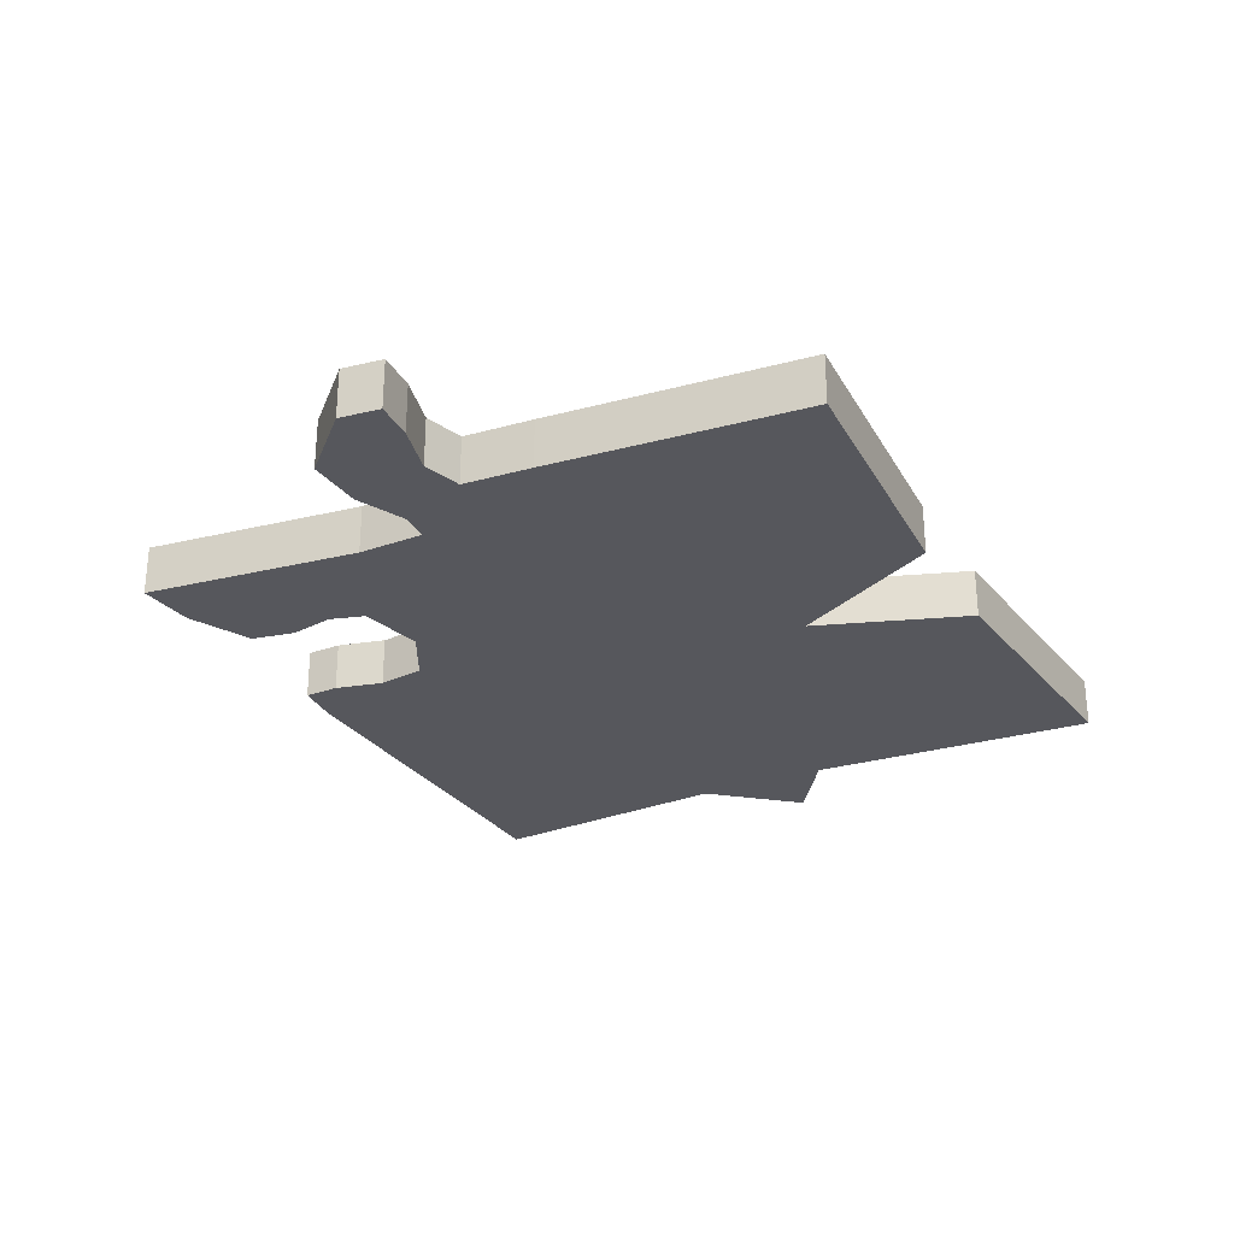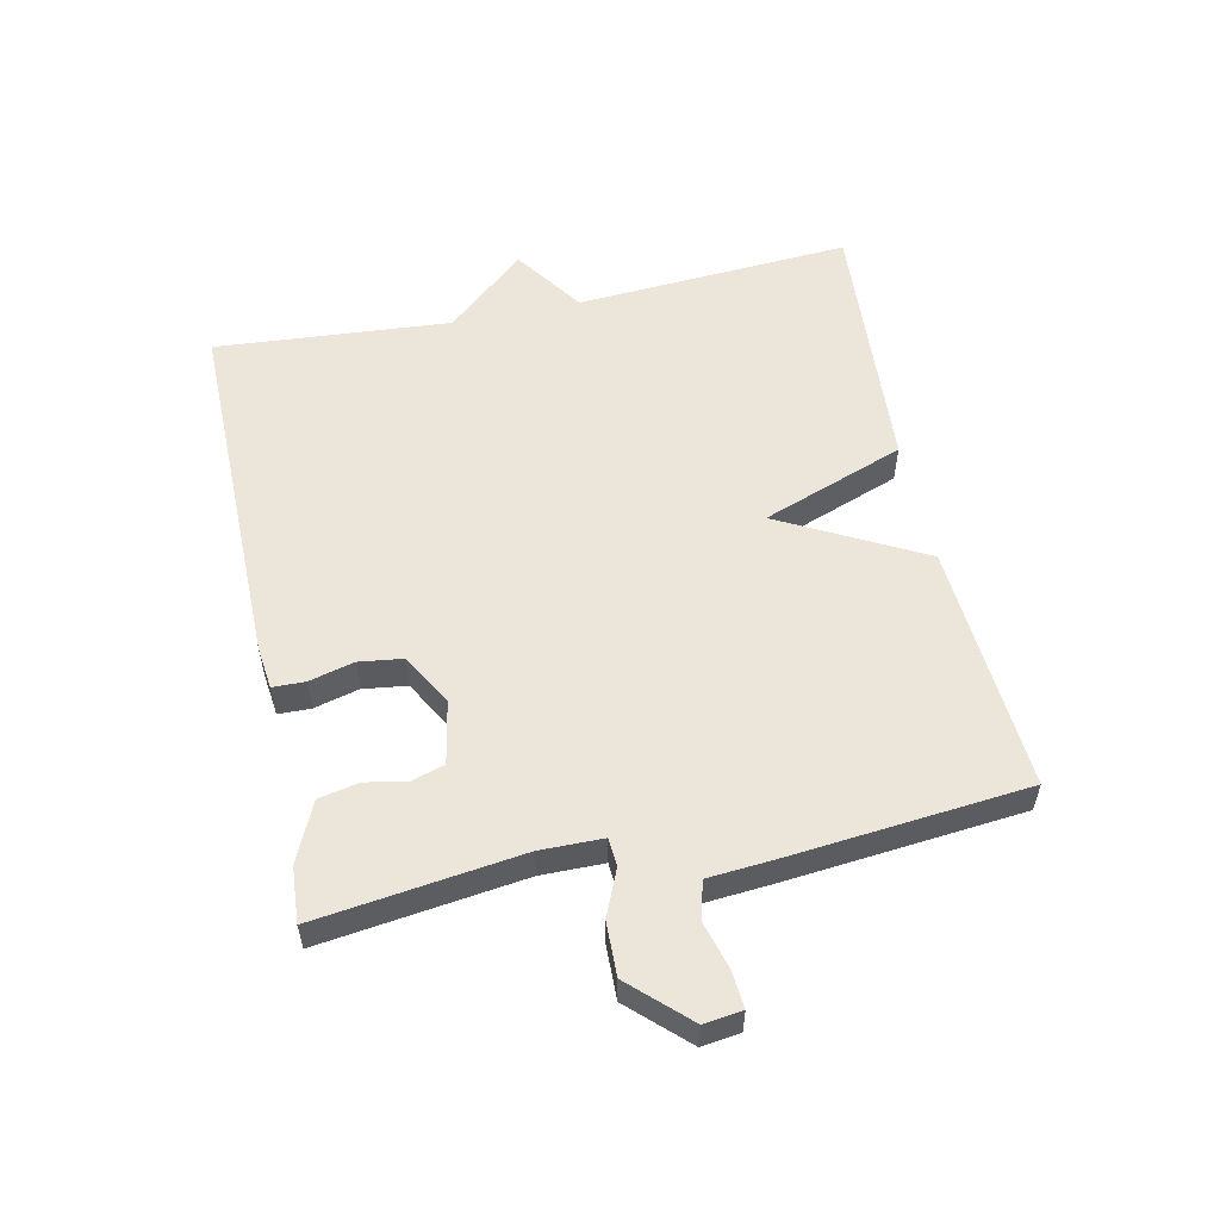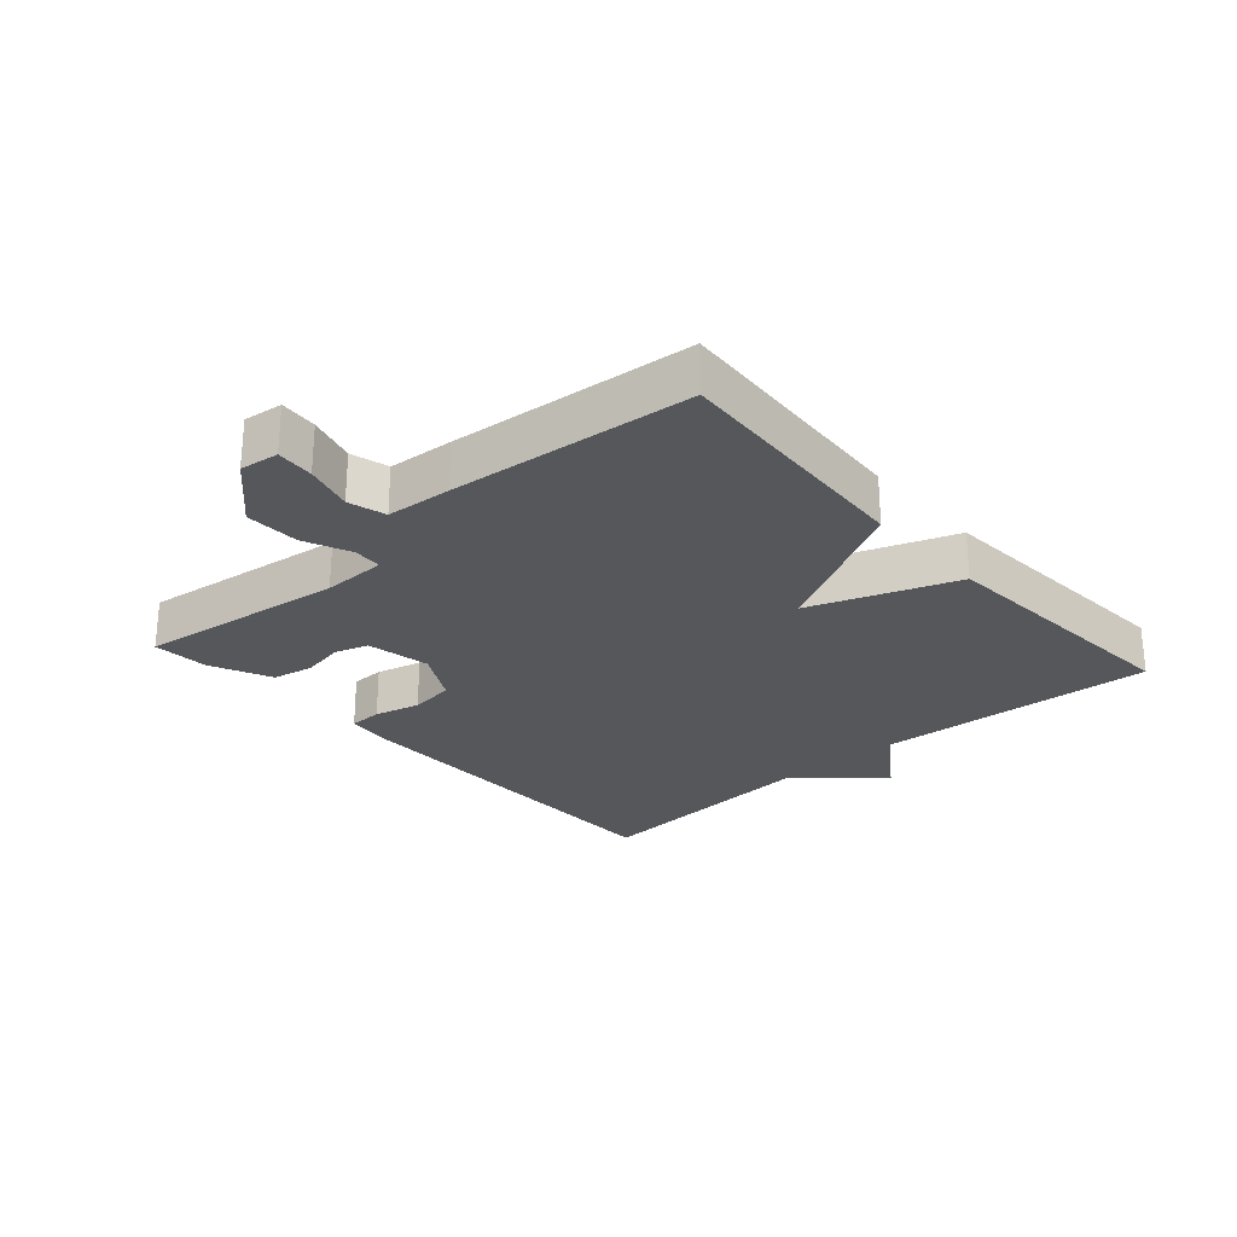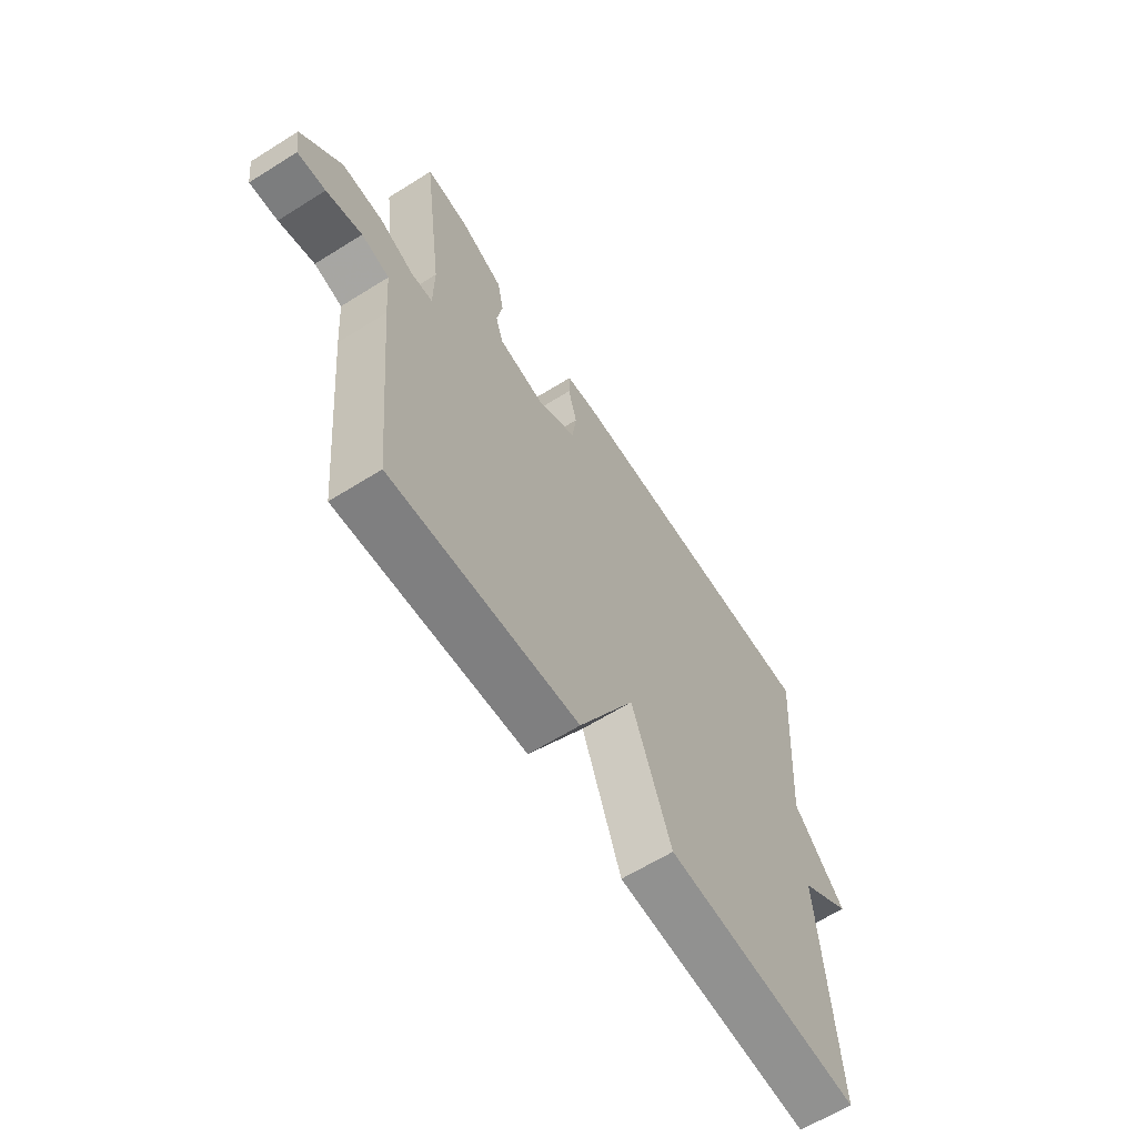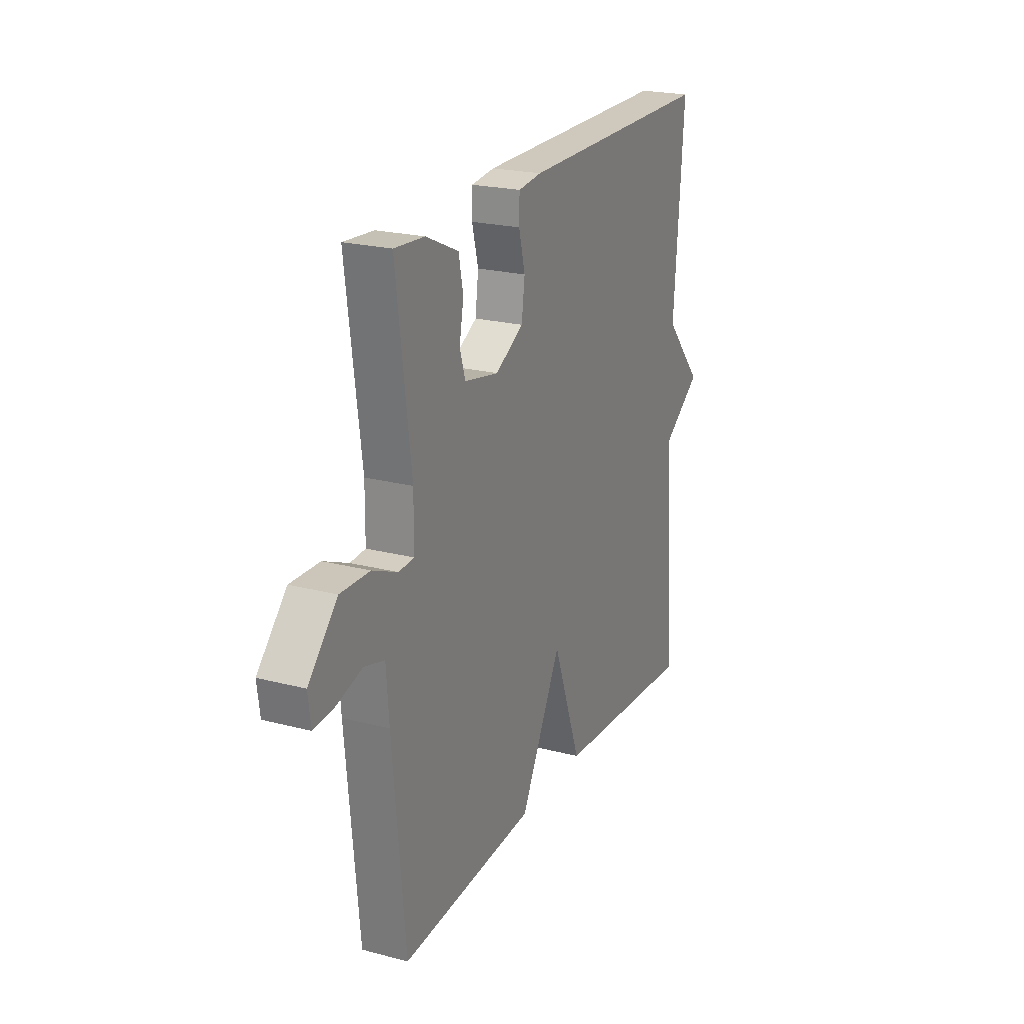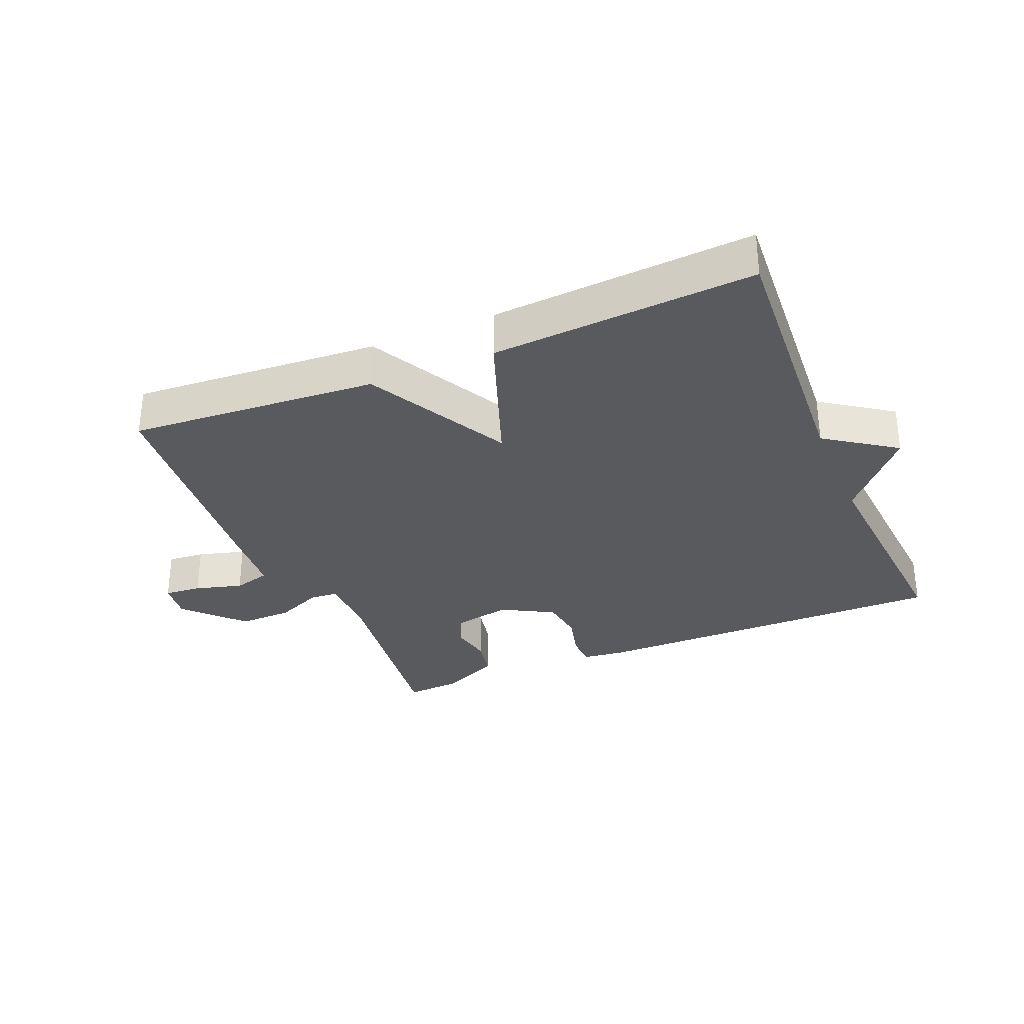
<metadata>
{"format":"obj","ext":"obj","renderer":"f3d","projection":"perspective","resolution":1024,"background":"white","views":[{"elev":-27.6,"azim":117.9,"up":"+Y"},{"elev":55.6,"azim":78.0,"up":"+Y"},{"elev":-26.5,"azim":131.7,"up":"+Y"},{"elev":-62.9,"azim":122.4,"up":"+Z"},{"elev":22.1,"azim":114.5,"up":"+Z"},{"elev":-31.5,"azim":-157.2,"up":"+Y"}]}
</metadata>
<code>
v -0.5 0.07 -0.5
v -0.472 0.07 -0.069
v -0.581 0.07 0.007
v -0.472 0.07 0.131
v -0.5 0.07 0.5
v 0.066 0.07 0.497
v 0.133 0.07 0.489
v 0.134 0.07 0.438
v 0.116 0.07 0.368
v 0.125 0.07 0.299
v 0.206 0.07 0.254
v 0.304 0.07 0.273
v 0.32 0.07 0.324
v 0.308 0.07 0.389
v 0.321 0.07 0.452
v 0.414 0.07 0.494
v 0.5 0.07 0.5
v 0.458 0.07 0.181
v 0.459 0.07 0.083
v 0.503 0.07 0.08
v 0.575 0.07 0.111
v 0.659 0.07 0.113
v 0.742 0.07 0.025
v 0.734 0.07 -0.035
v 0.676 0.07 -0.03
v 0.602 0.07 -0.009
v 0.544 0.07 -0.025
v 0.536 0.07 -0.126
v 0.5 0.07 -0.5
v 0.111 0.07 -0.473
v -0.007 0.07 -0.25
v -0.089 0.07 -0.473
v -0.5 0 -0.5
v -0.472 0 -0.069
v -0.581 0 0.007
v -0.472 0 0.131
v -0.5 0 0.5
v 0.066 0 0.497
v 0.133 0 0.489
v 0.134 0 0.438
v 0.116 0 0.368
v 0.125 0 0.299
v 0.206 0 0.254
v 0.304 0 0.273
v 0.32 0 0.324
v 0.308 0 0.389
v 0.321 0 0.452
v 0.414 0 0.494
v 0.5 0 0.5
v 0.458 0 0.181
v 0.459 0 0.083
v 0.503 0 0.08
v 0.575 0 0.111
v 0.659 0 0.113
v 0.742 0 0.025
v 0.734 0 -0.035
v 0.676 0 -0.03
v 0.602 0 -0.009
v 0.544 0 -0.025
v 0.536 0 -0.126
v 0.5 0 -0.5
v 0.111 0 -0.473
v -0.007 0 -0.25
v -0.089 0 -0.473
f 31 32 1 2
f 29 30 31
f 28 29 31
f 27 28 31
f 2 3 4
f 31 2 4
f 27 31 4
f 26 27 4 5
f 24 25 26
f 23 24 26
f 22 23 26
f 21 22 26
f 20 21 26
f 19 20 26
f 19 26 5
f 16 17 18
f 15 16 18
f 14 15 18
f 13 14 18
f 12 13 18 19
f 11 12 19
f 10 11 19 5
f 7 8 9
f 6 7 9
f 5 6 9
f 5 9 10
f 34 33 64 63
f 63 62 61
f 63 61 60
f 63 60 59
f 36 35 34
f 36 34 63
f 36 63 59
f 37 36 59 58
f 58 57 56
f 58 56 55
f 58 55 54
f 58 54 53
f 58 53 52
f 58 52 51
f 37 58 51
f 50 49 48
f 50 48 47
f 50 47 46
f 50 46 45
f 51 50 45 44
f 51 44 43
f 37 51 43 42
f 41 40 39
f 41 39 38
f 41 38 37
f 42 41 37
f 1 33 34 2
f 2 34 35 3
f 3 35 36 4
f 4 36 37 5
f 5 37 38 6
f 6 38 39 7
f 7 39 40 8
f 8 40 41 9
f 9 41 42 10
f 10 42 43 11
f 11 43 44 12
f 12 44 45 13
f 13 45 46 14
f 14 46 47 15
f 15 47 48 16
f 16 48 49 17
f 17 49 50 18
f 18 50 51 19
f 19 51 52 20
f 20 52 53 21
f 21 53 54 22
f 22 54 55 23
f 23 55 56 24
f 24 56 57 25
f 25 57 58 26
f 26 58 59 27
f 27 59 60 28
f 28 60 61 29
f 29 61 62 30
f 30 62 63 31
f 31 63 64 32
f 32 64 33 1

</code>
